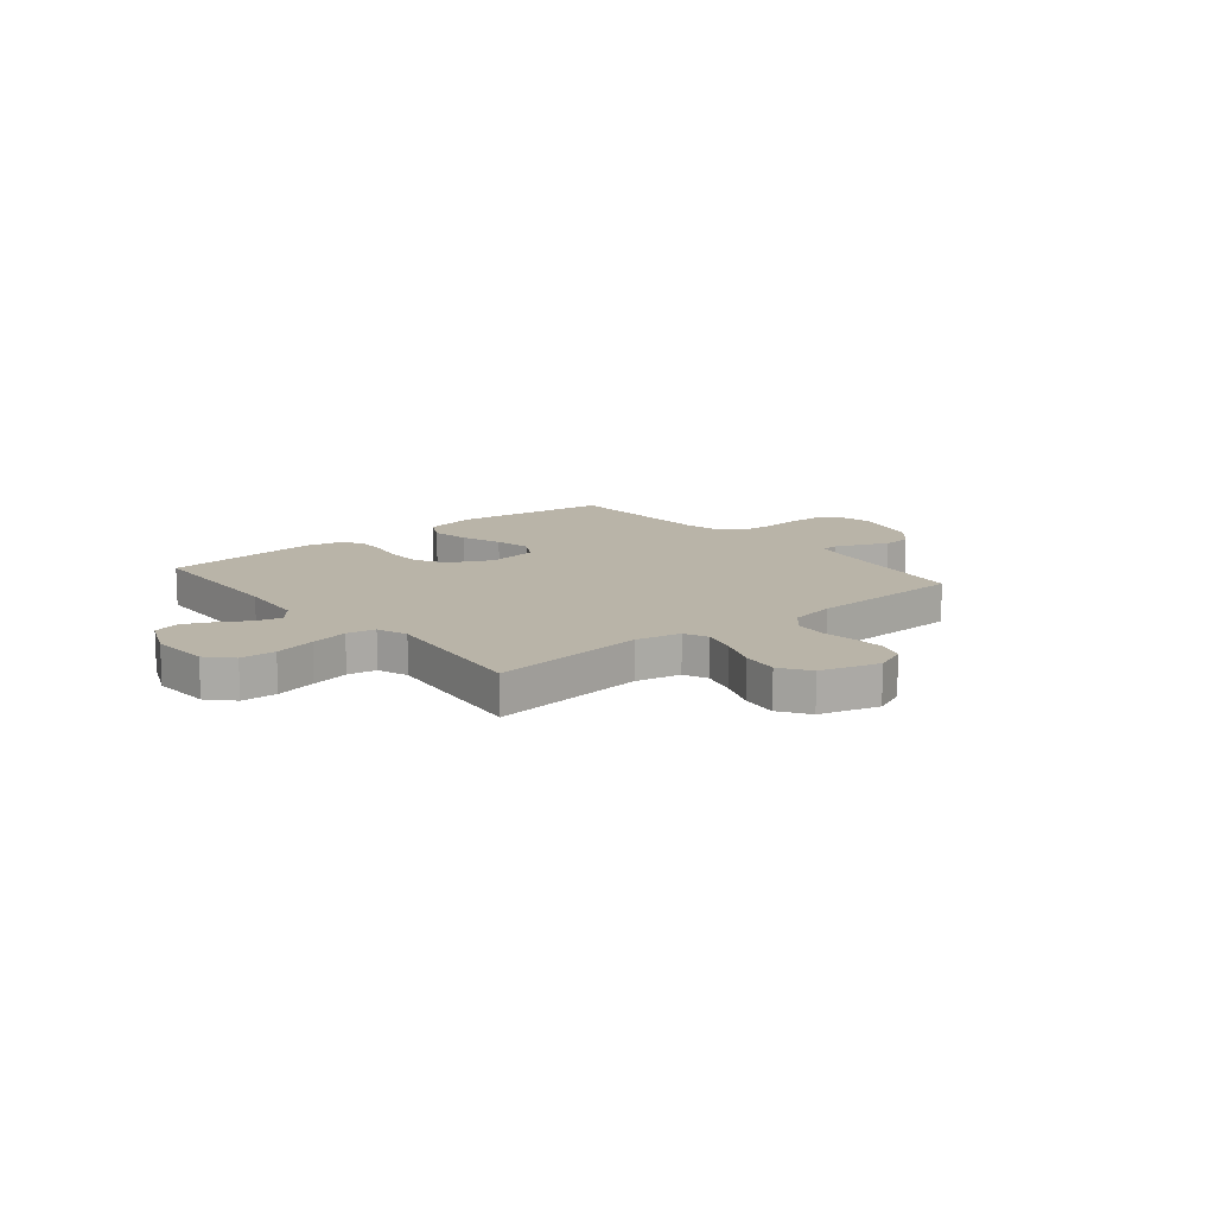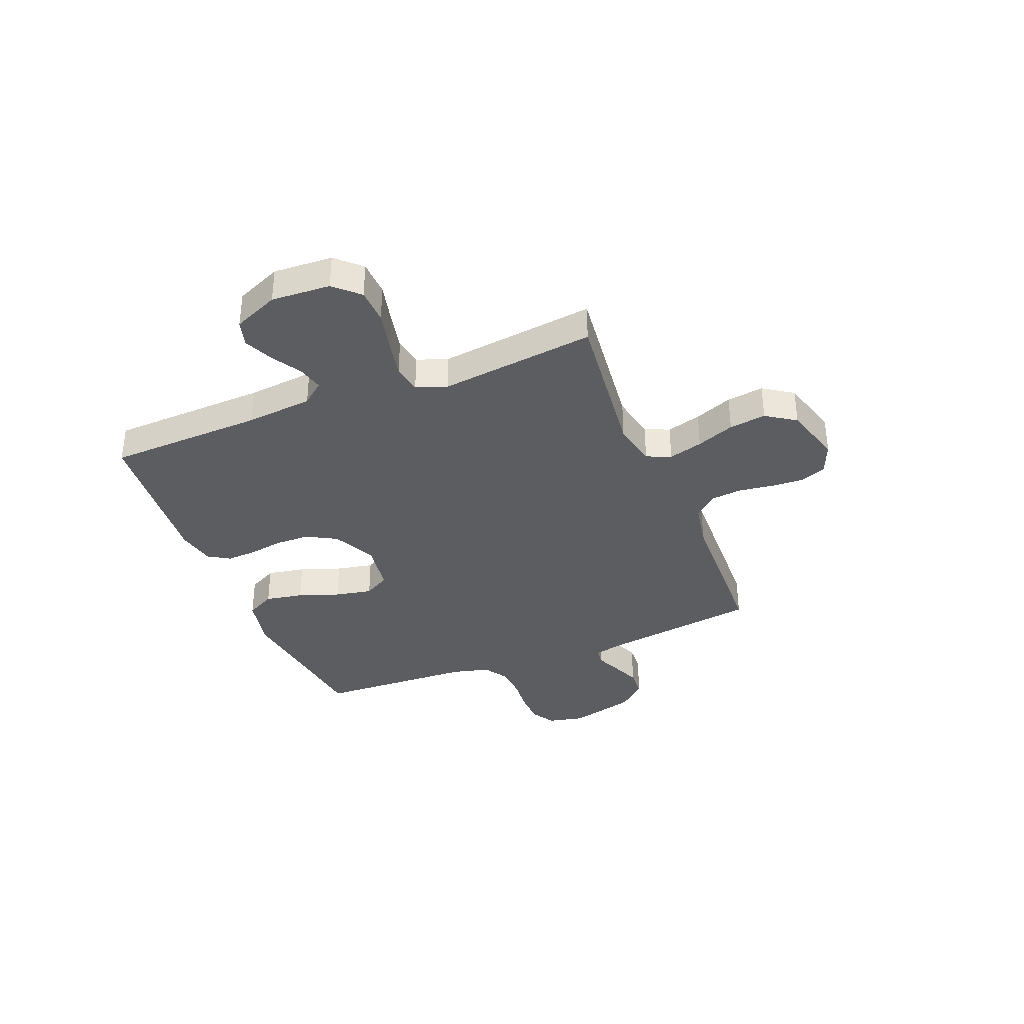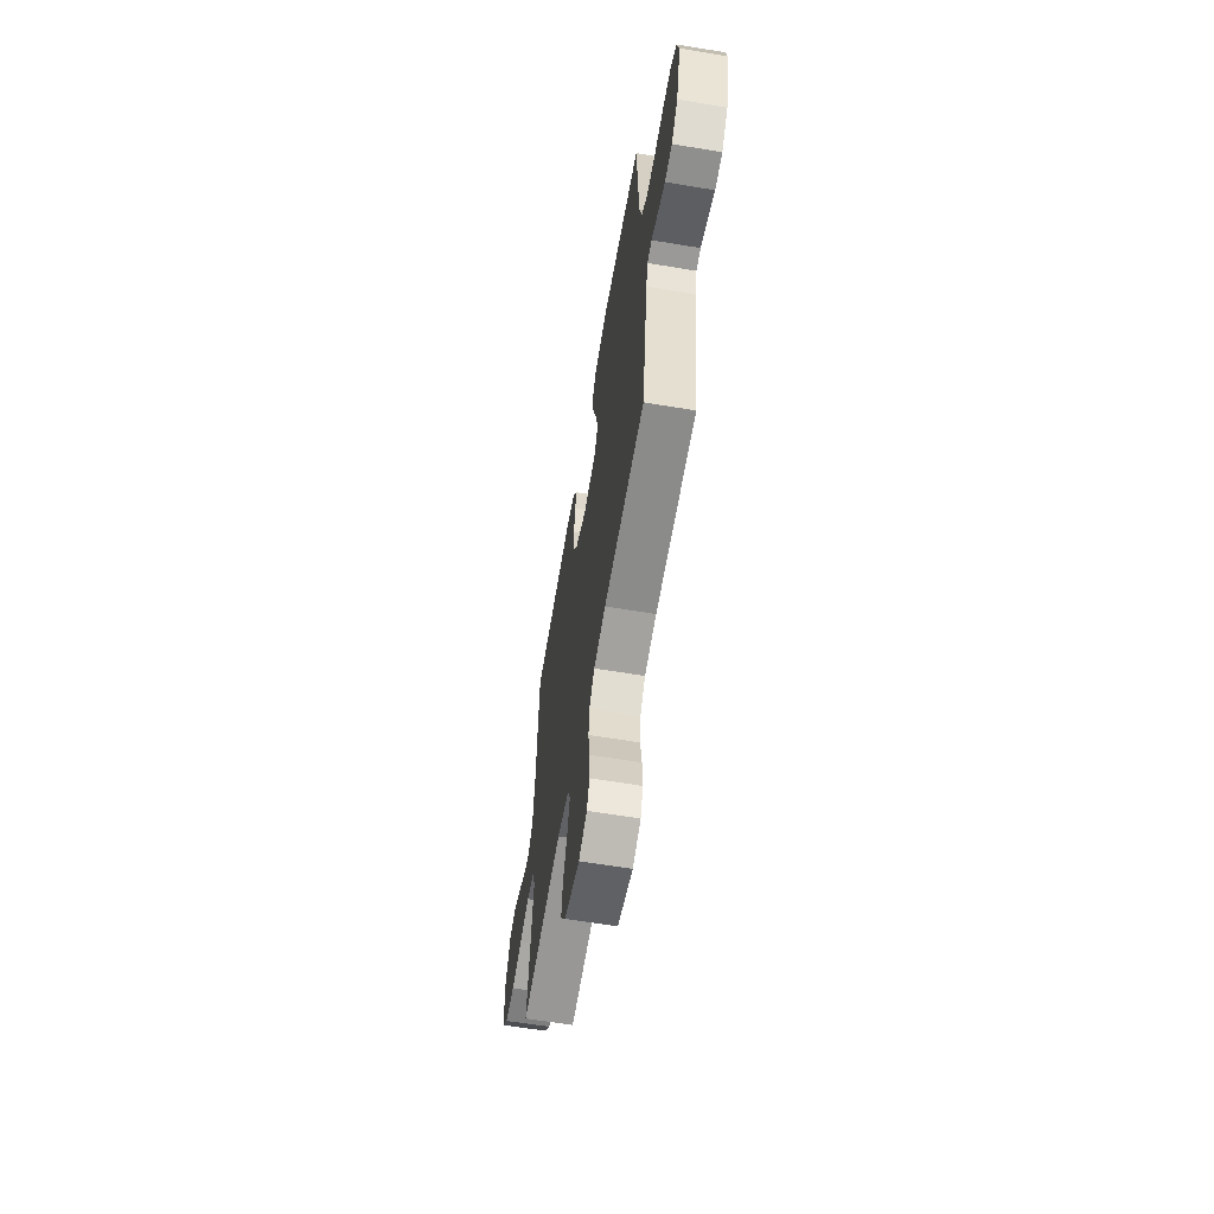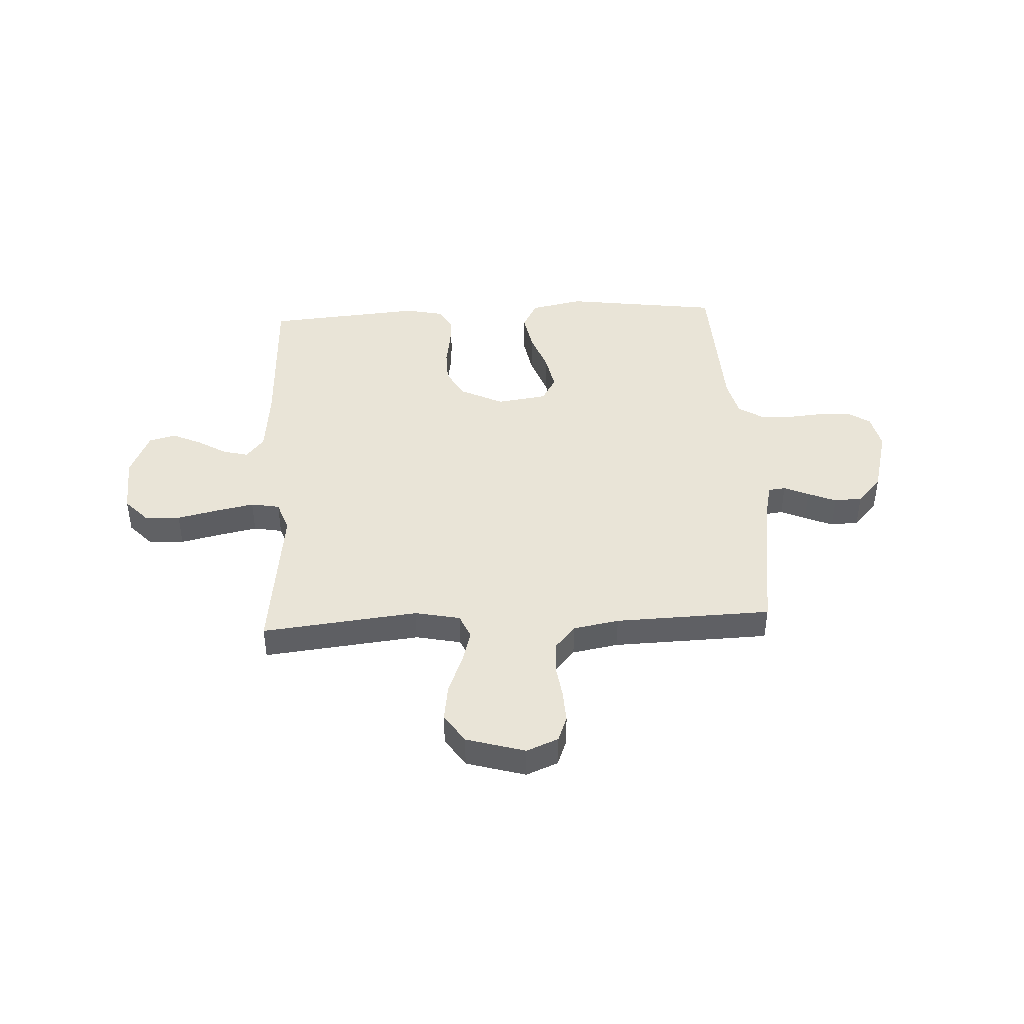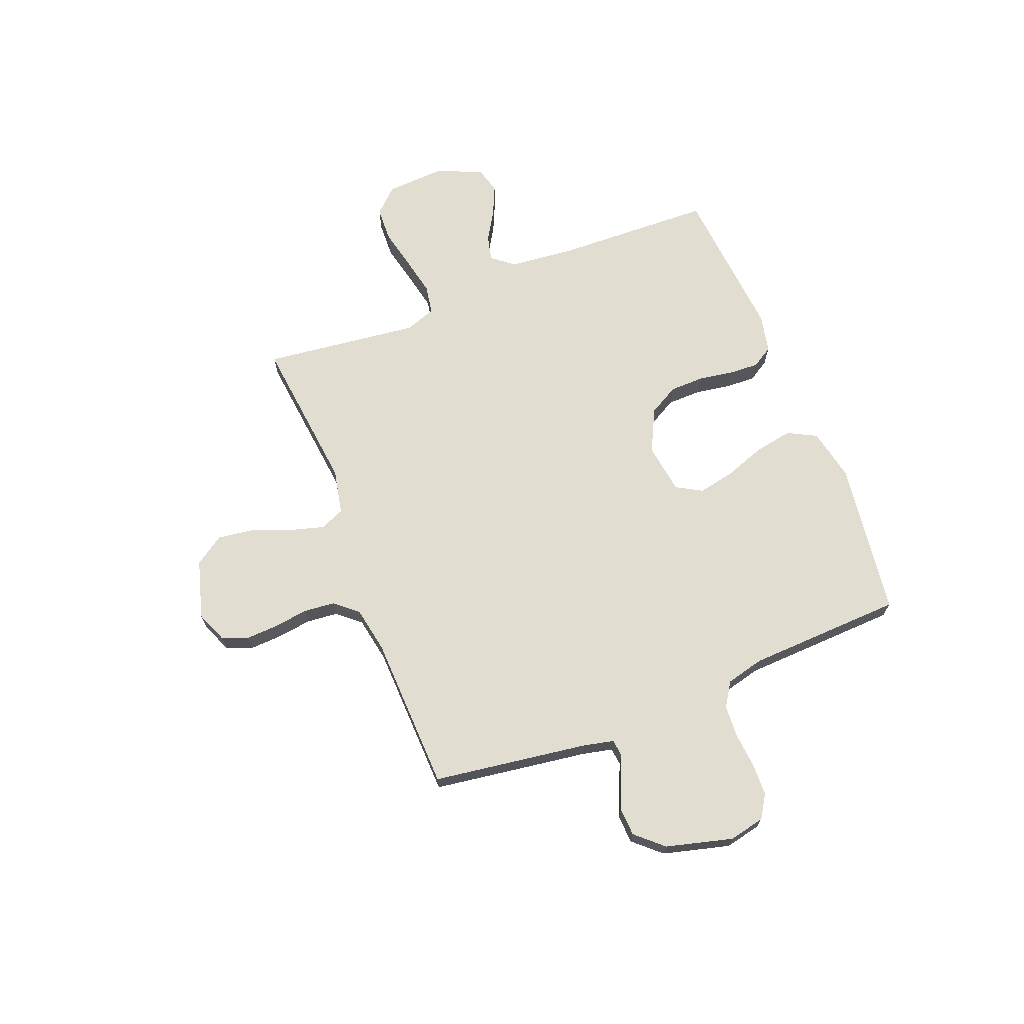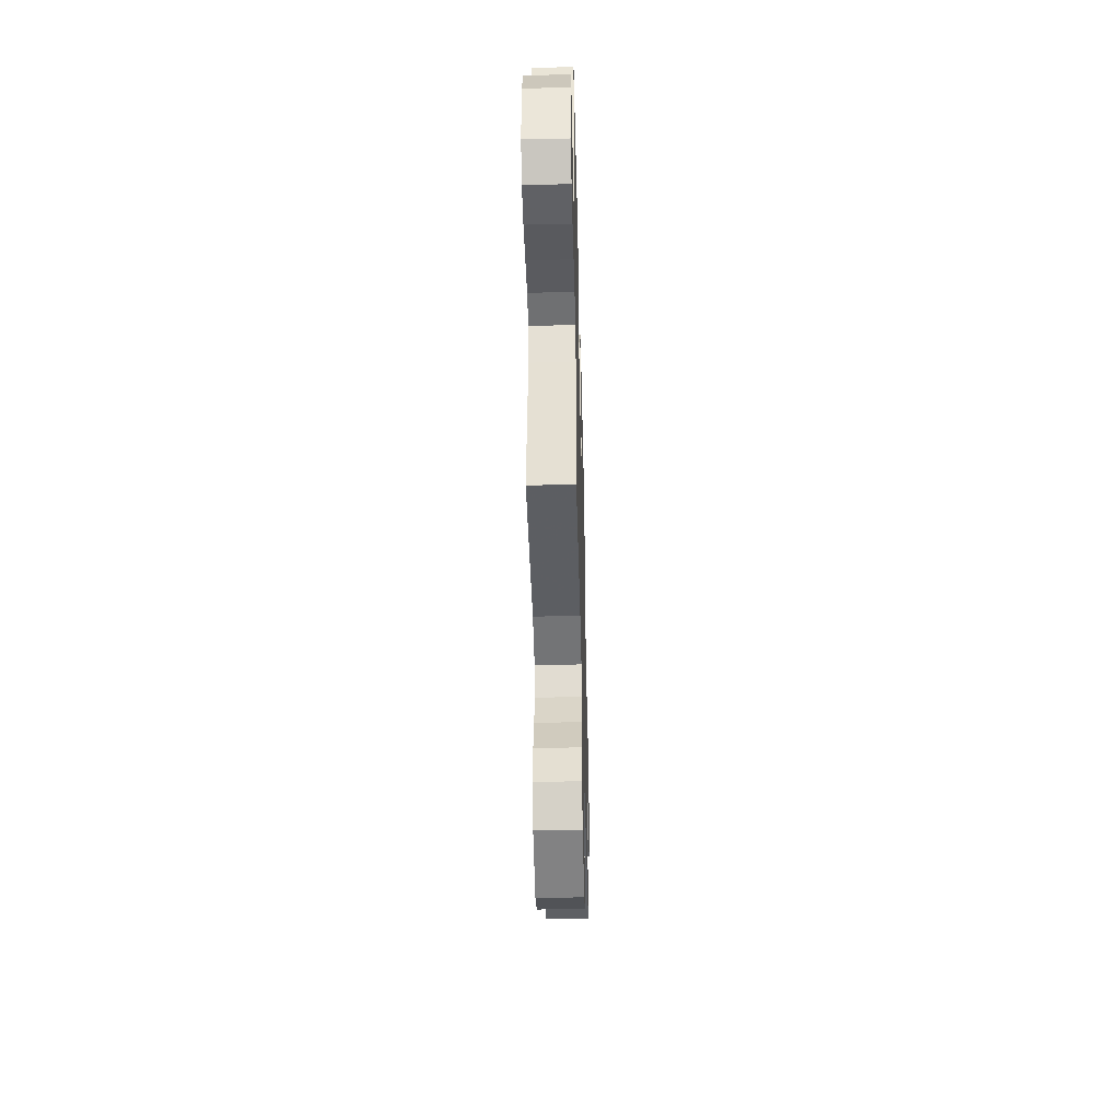
<metadata>
{"format":"obj","ext":"obj","renderer":"f3d","projection":"perspective","resolution":1024,"background":"white","views":[{"elev":13.1,"azim":140.4,"up":"+Y"},{"elev":-36.0,"azim":111.7,"up":"+Y"},{"elev":-62.0,"azim":-99.6,"up":"+Z"},{"elev":43.1,"azim":177.0,"up":"+Y"},{"elev":68.8,"azim":-111.6,"up":"+Y"},{"elev":-44.5,"azim":91.4,"up":"+Z"}]}
</metadata>
<code>
v 0.5 0.07 0.5
v 0.511 0.07 0.2
v 0.524 0.07 0.071
v 0.558 0.07 0.029
v 0.607 0.07 0.041
v 0.663 0.07 0.075
v 0.72 0.07 0.101
v 0.771 0.07 0.087
v 0.809 0.07 0
v 0.803 0.07 -0.114
v 0.759 0.07 -0.161
v 0.691 0.07 -0.164
v 0.612 0.07 -0.146
v 0.539 0.07 -0.131
v 0.484 0.07 -0.141
v 0.463 0.07 -0.2
v 0.5 0.07 -0.5
v 0.2 0.07 -0.467
v 0.113 0.07 -0.485
v 0.093 0.07 -0.532
v 0.112 0.07 -0.598
v 0.141 0.07 -0.671
v 0.151 0.07 -0.742
v 0.113 0.07 -0.799
v 0 0.07 -0.832
v -0.061 0.07 -0.807
v -0.08 0.07 -0.758
v -0.077 0.07 -0.695
v -0.068 0.07 -0.629
v -0.074 0.07 -0.569
v -0.112 0.07 -0.525
v -0.2 0.07 -0.509
v -0.5 0.07 -0.5
v -0.544 0.07 -0.2
v -0.557 0.07 -0.143
v -0.59 0.07 -0.139
v -0.638 0.07 -0.16
v -0.692 0.07 -0.183
v -0.746 0.07 -0.18
v -0.793 0.07 -0.128
v -0.827 0.07 0
v -0.812 0.07 0.069
v -0.768 0.07 0.097
v -0.706 0.07 0.099
v -0.638 0.07 0.093
v -0.576 0.07 0.097
v -0.53 0.07 0.127
v -0.512 0.07 0.2
v -0.5 0.07 0.5
v -0.2 0.07 0.541
v -0.099 0.07 0.52
v -0.07 0.07 0.465
v -0.083 0.07 0.392
v -0.111 0.07 0.313
v -0.125 0.07 0.242
v -0.097 0.07 0.193
v 0 0.07 0.179
v 0.083 0.07 0.22
v 0.115 0.07 0.278
v 0.116 0.07 0.344
v 0.105 0.07 0.411
v 0.102 0.07 0.468
v 0.127 0.07 0.509
v 0.2 0.07 0.525
v 0.5 0 0.5
v 0.511 0 0.2
v 0.524 0 0.071
v 0.558 0 0.029
v 0.607 0 0.041
v 0.663 0 0.075
v 0.72 0 0.101
v 0.771 0 0.087
v 0.809 0 0
v 0.803 0 -0.114
v 0.759 0 -0.161
v 0.691 0 -0.164
v 0.612 0 -0.146
v 0.539 0 -0.131
v 0.484 0 -0.141
v 0.463 0 -0.2
v 0.5 0 -0.5
v 0.2 0 -0.467
v 0.113 0 -0.485
v 0.093 0 -0.532
v 0.112 0 -0.598
v 0.141 0 -0.671
v 0.151 0 -0.742
v 0.113 0 -0.799
v 0 0 -0.832
v -0.061 0 -0.807
v -0.08 0 -0.758
v -0.077 0 -0.695
v -0.068 0 -0.629
v -0.074 0 -0.569
v -0.112 0 -0.525
v -0.2 0 -0.509
v -0.5 0 -0.5
v -0.544 0 -0.2
v -0.557 0 -0.143
v -0.59 0 -0.139
v -0.638 0 -0.16
v -0.692 0 -0.183
v -0.746 0 -0.18
v -0.793 0 -0.128
v -0.827 0 0
v -0.812 0 0.069
v -0.768 0 0.097
v -0.706 0 0.099
v -0.638 0 0.093
v -0.576 0 0.097
v -0.53 0 0.127
v -0.512 0 0.2
v -0.5 0 0.5
v -0.2 0 0.541
v -0.099 0 0.52
v -0.07 0 0.465
v -0.083 0 0.392
v -0.111 0 0.313
v -0.125 0 0.242
v -0.097 0 0.193
v 0 0 0.179
v 0.083 0 0.22
v 0.115 0 0.278
v 0.116 0 0.344
v 0.105 0 0.411
v 0.102 0 0.468
v 0.127 0 0.509
v 0.2 0 0.525
f 64 1 2
f 63 64 2
f 62 63 2
f 61 62 2
f 60 61 2
f 59 60 2 3
f 58 59 3 4
f 57 58 4
f 56 57 4
f 52 53 54
f 51 52 54
f 50 51 54
f 49 50 54
f 48 49 54
f 47 48 54 55
f 46 47 55 56
f 43 44 45
f 42 43 45
f 41 42 45
f 40 41 45
f 39 40 45
f 38 39 45
f 37 38 45
f 36 37 45
f 35 36 45 46
f 46 56 4
f 35 46 4
f 34 35 4
f 27 28 29
f 26 27 29
f 25 26 29
f 24 25 29
f 23 24 29
f 22 23 29
f 21 22 29
f 20 21 29 30
f 19 20 30 31
f 16 17 18
f 19 31 32
f 18 19 32
f 16 18 32
f 15 16 32
f 11 12 13
f 10 11 13
f 9 10 13
f 8 9 13
f 7 8 13
f 6 7 13
f 5 6 13
f 4 5 13 14
f 33 34 4
f 32 33 4
f 15 32 4
f 4 14 15
f 66 65 128
f 66 128 127
f 66 127 126
f 66 126 125
f 66 125 124
f 67 66 124 123
f 68 67 123 122
f 68 122 121
f 68 121 120
f 118 117 116
f 118 116 115
f 118 115 114
f 118 114 113
f 118 113 112
f 119 118 112 111
f 120 119 111 110
f 109 108 107
f 109 107 106
f 109 106 105
f 109 105 104
f 109 104 103
f 109 103 102
f 109 102 101
f 109 101 100
f 110 109 100 99
f 68 120 110
f 68 110 99
f 68 99 98
f 93 92 91
f 93 91 90
f 93 90 89
f 93 89 88
f 93 88 87
f 93 87 86
f 93 86 85
f 94 93 85 84
f 95 94 84 83
f 82 81 80
f 96 95 83
f 96 83 82
f 96 82 80
f 96 80 79
f 77 76 75
f 77 75 74
f 77 74 73
f 77 73 72
f 77 72 71
f 77 71 70
f 77 70 69
f 78 77 69 68
f 68 98 97
f 68 97 96
f 68 96 79
f 79 78 68
f 1 65 66 2
f 2 66 67 3
f 3 67 68 4
f 4 68 69 5
f 5 69 70 6
f 6 70 71 7
f 7 71 72 8
f 8 72 73 9
f 9 73 74 10
f 10 74 75 11
f 11 75 76 12
f 12 76 77 13
f 13 77 78 14
f 14 78 79 15
f 15 79 80 16
f 16 80 81 17
f 17 81 82 18
f 18 82 83 19
f 19 83 84 20
f 20 84 85 21
f 21 85 86 22
f 22 86 87 23
f 23 87 88 24
f 24 88 89 25
f 25 89 90 26
f 26 90 91 27
f 27 91 92 28
f 28 92 93 29
f 29 93 94 30
f 30 94 95 31
f 31 95 96 32
f 32 96 97 33
f 33 97 98 34
f 34 98 99 35
f 35 99 100 36
f 36 100 101 37
f 37 101 102 38
f 38 102 103 39
f 39 103 104 40
f 40 104 105 41
f 41 105 106 42
f 42 106 107 43
f 43 107 108 44
f 44 108 109 45
f 45 109 110 46
f 46 110 111 47
f 47 111 112 48
f 48 112 113 49
f 49 113 114 50
f 50 114 115 51
f 51 115 116 52
f 52 116 117 53
f 53 117 118 54
f 54 118 119 55
f 55 119 120 56
f 56 120 121 57
f 57 121 122 58
f 58 122 123 59
f 59 123 124 60
f 60 124 125 61
f 61 125 126 62
f 62 126 127 63
f 63 127 128 64
f 64 128 65 1

</code>
